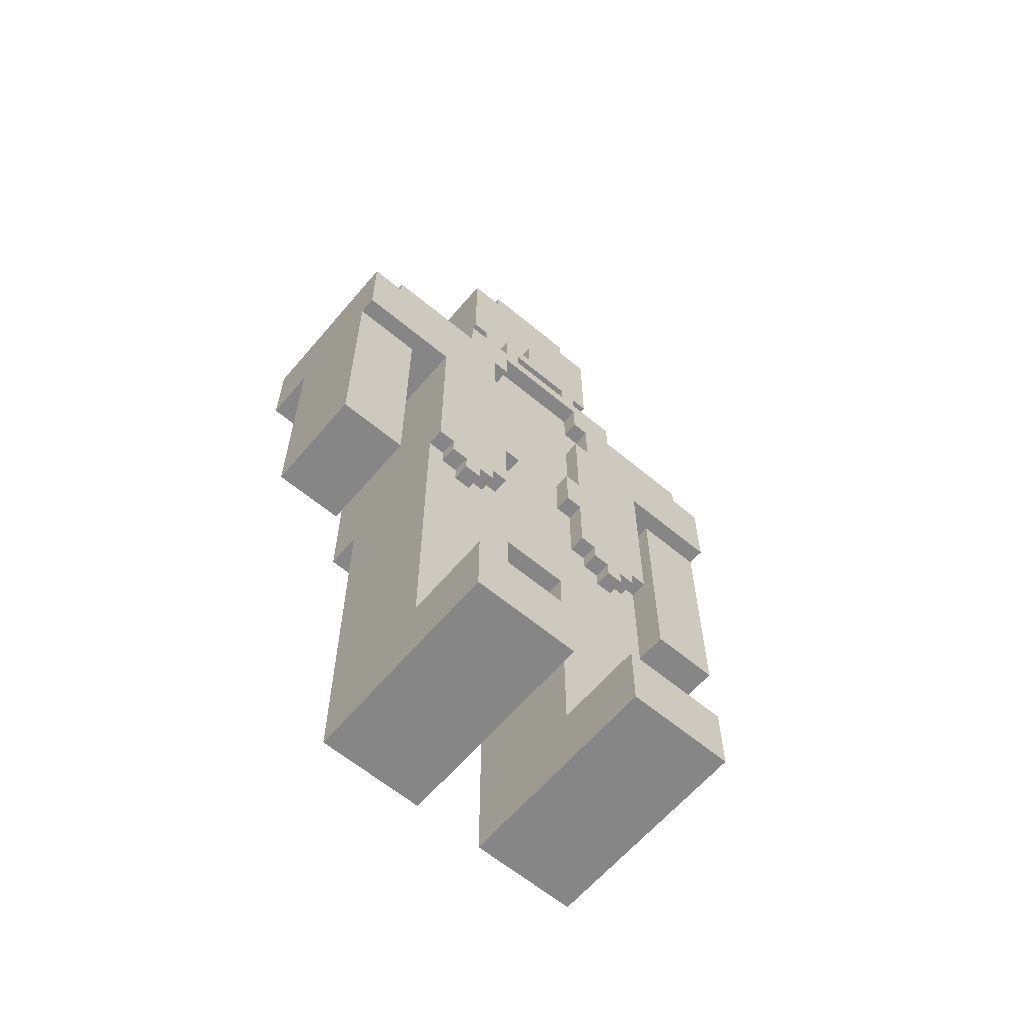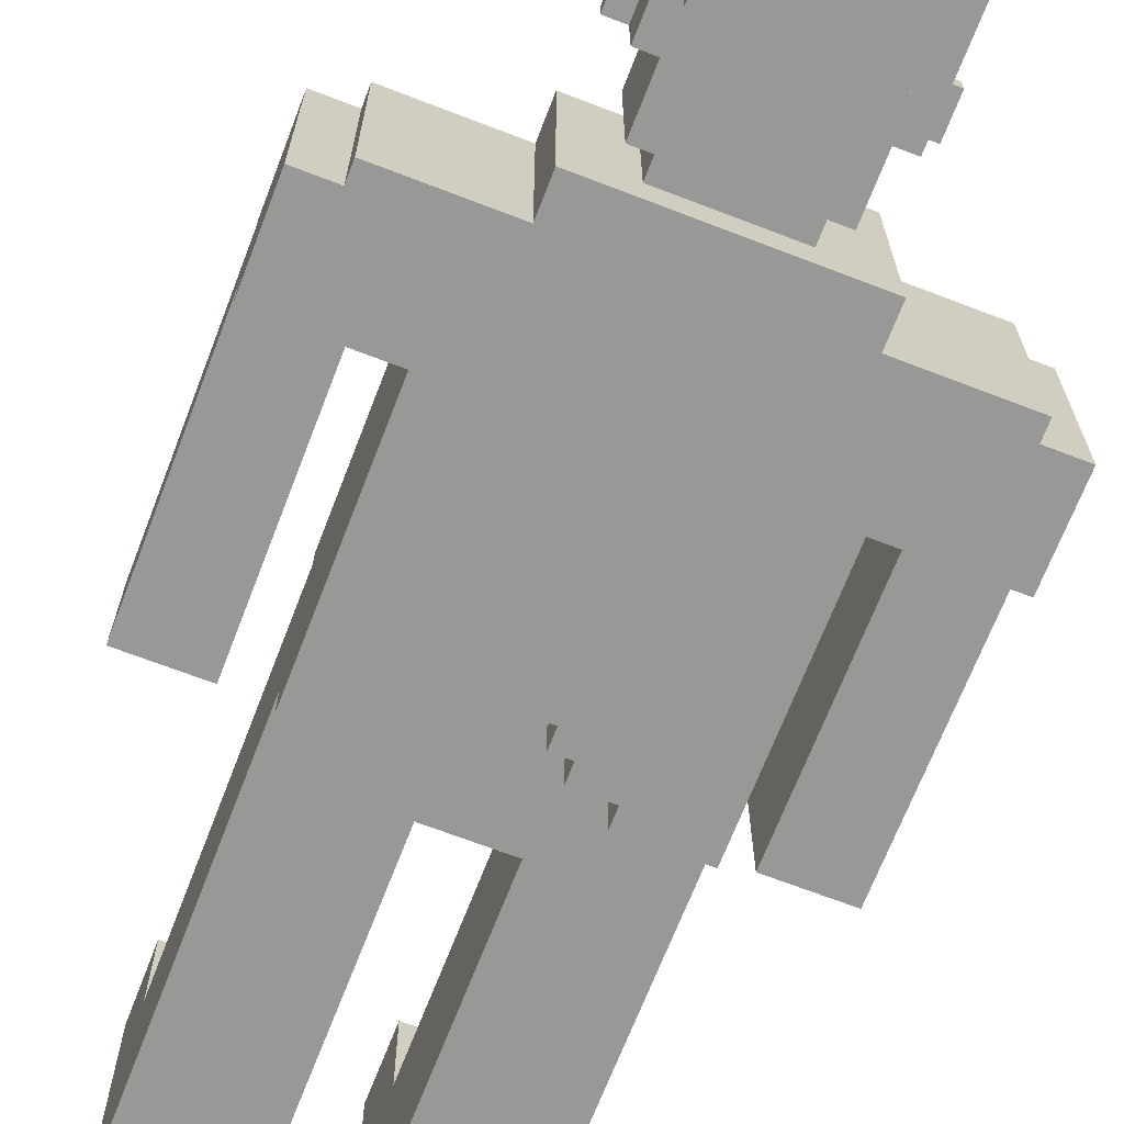
<metadata>
{"format":"obj","ext":"obj","renderer":"f3d","projection":"perspective","resolution":1024,"background":"white","views":[{"elev":-62.2,"azim":-40.2,"up":"+Y"},{"elev":-68.5,"azim":158.9,"up":"+Z"}]}
</metadata>
<code>
v -14 20 -0
v -14 20 -6
v -14 24 -0
v -14 24 -6
v -14 34 1
v -14 34 -0
v -14 34 -6
v -14 34 -9
v -14 39 1
v -14 39 -9
v -12 39 1
v -12 39 -9
v -12 40 1
v -12 40 -9
v -8 0 5
v -8 0 -7
v -8 4 5
v -8 4 -0
v -8 4 -7
v -8 5 -0
v -8 5 -7
v -8 21 -6
v -8 21 -7
v -8 21 -9
v -8 22 -5
v -8 22 -6
v -8 23 1
v -8 23 -0
v -8 23 -5
v -8 34 1
v -8 34 -9
v -7 22 1
v -7 22 -0
v -7 23 1
v -7 23 -0
v -6 21 1
v -6 21 -0
v -6 22 1
v -6 22 -0
v -6 40 1
v -6 40 -9
v -6 42 1
v -6 42 -9
v -6 46 -3
v -6 46 -4
v -6 48 -3
v -6 48 -4
v -5 46 -0
v -5 46 -3
v -5 46 -4
v -5 46 -7
v -5 48 -3
v -5 48 -4
v -5 53 -0
v -5 53 -7
v -4 43 -0
v -4 43 -7
v -4 46 -0
v -4 46 -7
v -4 48 -7
v -4 48 -8
v -4 52 -7
v -4 52 -8
v -3 42 1
v -3 42 -0
v -3 42 -7
v -3 43 -0
v -3 43 -7
v -3 44 1
v -3 44 -0
v -3 53 -0
v -3 53 -7
v -3 54 -0
v -3 54 -7
v -1 44 1
v -1 44 -0
v -1 46 1
v -1 46 -0
v 1 23 -7
v 1 23 -9
v 1 24 -7
v 1 24 -9
v 2 0 5
v 2 0 -7
v 2 4 5
v 2 4 -0
v 2 4 -7
v 2 5 -0
v 2 5 -7
v 2 18 -0
v 2 18 -7
v 2 22 -7
v 2 22 -9
v 2 23 -7
v 2 23 -9
v 2 27 1
v 2 27 -0
v 2 30 1
v 2 30 -0
v 2 42 1
v 2 42 -0
v 2 43 1
v 2 43 -0
v 3 23 1
v 3 23 -0
v 3 25 -0
v 3 27 1
v 3 27 -0
v 3 30 1
v 3 30 -0
v 3 36 1
v 3 36 -0
v 3 39 1
v 3 39 -0
v 3 41 1
v 3 41 -0
v 4 21 -7
v 4 21 -9
v 4 22 1
v 4 22 -0
v 4 22 -7
v 4 22 -9
v 4 23 1
v 4 23 -0
v 4 36 1
v 4 36 -0
v 4 39 1
v 4 39 -0
v 5 21 1
v 5 21 -0
v 5 22 1
v 5 22 -0
v 10 20 -0
v 10 20 -6
v 10 23 -3
v 10 23 -5
v 10 24 -0
v 10 24 -3
v 10 24 -5
v 10 24 -6
v 10 34 -0
v 10 34 -6
v -10 20 -0
v -10 20 -6
v -10 23 -3
v -10 23 -5
v -10 24 -0
v -10 24 -3
v -10 24 -5
v -10 24 -6
v -10 34 -0
v -10 34 -6
v -5 21 1
v -5 21 -0
v -5 22 1
v -5 22 -0
v -4 21 -7
v -4 21 -9
v -4 22 1
v -4 22 -0
v -4 22 -7
v -4 22 -9
v -4 23 1
v -4 23 -0
v -4 36 1
v -4 36 -0
v -4 39 1
v -4 39 -0
v -3 23 1
v -3 23 -0
v -3 25 -0
v -3 27 1
v -3 27 -0
v -3 30 1
v -3 30 -0
v -3 36 1
v -3 36 -0
v -3 39 1
v -3 39 -0
v -3 41 1
v -3 41 -0
v -2 0 5
v -2 0 -7
v -2 4 5
v -2 4 -0
v -2 4 -7
v -2 5 -0
v -2 5 -7
v -2 18 -0
v -2 18 -7
v -2 22 -7
v -2 22 -9
v -2 23 -7
v -2 23 -9
v -2 27 1
v -2 27 -0
v -2 30 1
v -2 30 -0
v -2 42 1
v -2 42 -0
v -2 43 1
v -2 43 -0
v -1 23 -7
v -1 23 -9
v -1 24 -7
v -1 24 -9
v 1 44 1
v 1 44 -0
v 1 46 1
v 1 46 -0
v 3 42 1
v 3 42 -0
v 3 42 -7
v 3 43 -0
v 3 43 -7
v 3 44 1
v 3 44 -0
v 3 53 -0
v 3 53 -7
v 3 54 -0
v 3 54 -7
v 4 43 -0
v 4 43 -7
v 4 46 -0
v 4 46 -7
v 4 48 -7
v 4 48 -8
v 4 52 -7
v 4 52 -8
v 5 46 -0
v 5 46 -3
v 5 46 -4
v 5 46 -7
v 5 48 -3
v 5 48 -4
v 5 53 -0
v 5 53 -7
v 6 21 1
v 6 21 -0
v 6 22 1
v 6 22 -0
v 6 40 1
v 6 40 -9
v 6 42 1
v 6 42 -9
v 6 46 -3
v 6 46 -4
v 6 48 -3
v 6 48 -4
v 7 22 1
v 7 22 -0
v 7 23 1
v 7 23 -0
v 8 0 5
v 8 0 -7
v 8 4 5
v 8 4 -0
v 8 4 -7
v 8 5 -0
v 8 5 -7
v 8 21 -6
v 8 21 -7
v 8 21 -9
v 8 22 -5
v 8 22 -6
v 8 23 1
v 8 23 -0
v 8 23 -5
v 8 34 1
v 8 34 -9
v 12 39 1
v 12 39 -9
v 12 40 1
v 12 40 -9
v 14 20 -0
v 14 20 -6
v 14 24 -0
v 14 24 -6
v 14 34 1
v 14 34 -0
v 14 34 -6
v 14 34 -9
v 14 39 1
v 14 39 -9
v -8 0 5
v -8 4 5
v -2 0 5
v -2 4 5
v 2 0 5
v 2 4 5
v 8 0 5
v 8 4 5
v -14 34 1
v -14 39 1
v -12 39 1
v -12 40 1
v -8 23 1
v -8 34 1
v -7 22 1
v -7 23 1
v -6 21 1
v -6 22 1
v -6 40 1
v -6 42 1
v -5 21 1
v -5 22 1
v -4 22 1
v -4 23 1
v -4 36 1
v -4 39 1
v -3 23 1
v -3 27 1
v -3 30 1
v -3 36 1
v -3 39 1
v -3 41 1
v -3 42 1
v -3 44 1
v -2 27 1
v -2 30 1
v -2 42 1
v -2 43 1
v -1 44 1
v -1 46 1
v 1 44 1
v 1 46 1
v 2 27 1
v 2 30 1
v 2 42 1
v 2 43 1
v 3 23 1
v 3 27 1
v 3 30 1
v 3 36 1
v 3 39 1
v 3 41 1
v 3 42 1
v 3 44 1
v 4 22 1
v 4 23 1
v 4 36 1
v 4 39 1
v 5 21 1
v 5 22 1
v 6 21 1
v 6 22 1
v 6 40 1
v 6 42 1
v 7 22 1
v 7 23 1
v 8 23 1
v 8 34 1
v 12 39 1
v 12 40 1
v 14 34 1
v 14 39 1
v -14 20 -0
v -14 24 -0
v -14 34 -0
v -10 20 -0
v -10 24 -0
v -10 34 -0
v -8 4 -0
v -8 5 -0
v -8 23 -0
v -7 22 -0
v -7 23 -0
v -6 21 -0
v -6 22 -0
v -5 21 -0
v -5 22 -0
v -5 46 -0
v -5 53 -0
v -4 22 -0
v -4 23 -0
v -4 36 -0
v -4 39 -0
v -4 43 -0
v -4 46 -0
v -4 52 -0
v -3 23 -0
v -3 25 -0
v -3 27 -0
v -3 30 -0
v -3 36 -0
v -3 39 -0
v -3 41 -0
v -3 43 -0
v -3 44 -0
v -3 46 -0
v -3 48 -0
v -3 53 -0
v -3 54 -0
v -2 4 -0
v -2 5 -0
v -2 18 -0
v -2 27 -0
v -2 30 -0
v -2 42 -0
v -2 43 -0
v -2 46 -0
v -2 48 -0
v -2 50 -0
v -2 52 -0
v -1 40 -0
v -1 41 -0
v -1 42 -0
v -1 43 -0
v -1 44 -0
v -1 46 -0
v -1 48 -0
v 1 40 -0
v 1 41 -0
v 1 42 -0
v 1 43 -0
v 1 44 -0
v 1 46 -0
v 1 48 -0
v 2 4 -0
v 2 5 -0
v 2 18 -0
v 2 27 -0
v 2 30 -0
v 2 42 -0
v 2 43 -0
v 2 46 -0
v 2 48 -0
v 2 50 -0
v 2 52 -0
v 3 23 -0
v 3 25 -0
v 3 27 -0
v 3 30 -0
v 3 36 -0
v 3 39 -0
v 3 41 -0
v 3 43 -0
v 3 44 -0
v 3 46 -0
v 3 48 -0
v 3 53 -0
v 3 54 -0
v 4 22 -0
v 4 23 -0
v 4 36 -0
v 4 39 -0
v 4 43 -0
v 4 46 -0
v 4 52 -0
v 5 21 -0
v 5 22 -0
v 5 46 -0
v 5 53 -0
v 6 21 -0
v 6 22 -0
v 7 22 -0
v 7 23 -0
v 8 4 -0
v 8 5 -0
v 8 23 -0
v 10 20 -0
v 10 24 -0
v 10 34 -0
v 14 20 -0
v 14 24 -0
v 14 34 -0
v -6 46 -3
v -6 48 -3
v -5 46 -3
v -5 48 -3
v 5 46 -3
v 5 48 -3
v 6 46 -3
v 6 48 -3
v -6 46 -4
v -6 48 -4
v -5 46 -4
v -5 48 -4
v 5 46 -4
v 5 48 -4
v 6 46 -4
v 6 48 -4
v -14 20 -6
v -14 24 -6
v -14 34 -6
v -10 20 -6
v -10 24 -6
v -10 34 -6
v 10 20 -6
v 10 24 -6
v 10 34 -6
v 14 20 -6
v 14 24 -6
v 14 34 -6
v -8 0 -7
v -8 4 -7
v -8 5 -7
v -8 21 -7
v -5 46 -7
v -5 53 -7
v -4 21 -7
v -4 22 -7
v -4 43 -7
v -4 46 -7
v -4 48 -7
v -4 52 -7
v -3 42 -7
v -3 43 -7
v -3 53 -7
v -3 54 -7
v -2 0 -7
v -2 4 -7
v -2 5 -7
v -2 18 -7
v -2 22 -7
v -2 23 -7
v -1 23 -7
v -1 24 -7
v 1 23 -7
v 1 24 -7
v 2 0 -7
v 2 4 -7
v 2 5 -7
v 2 18 -7
v 2 22 -7
v 2 23 -7
v 3 42 -7
v 3 43 -7
v 3 53 -7
v 3 54 -7
v 4 21 -7
v 4 22 -7
v 4 43 -7
v 4 46 -7
v 4 48 -7
v 4 52 -7
v 5 46 -7
v 5 53 -7
v 8 0 -7
v 8 4 -7
v 8 5 -7
v 8 21 -7
v -4 48 -8
v -4 52 -8
v 4 48 -8
v 4 52 -8
v -14 34 -9
v -14 39 -9
v -12 39 -9
v -12 40 -9
v -8 21 -9
v -8 34 -9
v -6 40 -9
v -6 42 -9
v -4 21 -9
v -4 22 -9
v -2 22 -9
v -2 23 -9
v -1 23 -9
v -1 24 -9
v 1 23 -9
v 1 24 -9
v 2 22 -9
v 2 23 -9
v 4 21 -9
v 4 22 -9
v 6 40 -9
v 6 42 -9
v 8 21 -9
v 8 34 -9
v 12 39 -9
v 12 40 -9
v 14 34 -9
v 14 39 -9
v -8 0 5
v -2 0 5
v 2 0 5
v 8 0 5
v -8 0 -7
v -2 0 -7
v 2 0 -7
v 8 0 -7
v -2 18 -0
v 2 18 -0
v -2 18 -7
v 2 18 -7
v -14 20 -0
v -10 20 -0
v 10 20 -0
v 14 20 -0
v -14 20 -6
v -10 20 -6
v 10 20 -6
v 14 20 -6
v -6 21 1
v -5 21 1
v 5 21 1
v 6 21 1
v -6 21 -0
v -5 21 -0
v 5 21 -0
v 6 21 -0
v -8 21 -7
v -4 21 -7
v 4 21 -7
v 8 21 -7
v -8 21 -9
v -4 21 -9
v 4 21 -9
v 8 21 -9
v -7 22 1
v -6 22 1
v -5 22 1
v -4 22 1
v 4 22 1
v 5 22 1
v 6 22 1
v 7 22 1
v -7 22 -0
v -6 22 -0
v -5 22 -0
v -4 22 -0
v 4 22 -0
v 5 22 -0
v 6 22 -0
v 7 22 -0
v -4 22 -7
v -2 22 -7
v 2 22 -7
v 4 22 -7
v -4 22 -9
v -2 22 -9
v 2 22 -9
v 4 22 -9
v -8 23 1
v -7 23 1
v -4 23 1
v -3 23 1
v 3 23 1
v 4 23 1
v 7 23 1
v 8 23 1
v -8 23 -0
v -7 23 -0
v -4 23 -0
v -3 23 -0
v 3 23 -0
v 4 23 -0
v 7 23 -0
v 8 23 -0
v -2 23 -7
v -1 23 -7
v 1 23 -7
v 2 23 -7
v -2 23 -9
v -1 23 -9
v 1 23 -9
v 2 23 -9
v -1 24 -7
v 1 24 -7
v -1 24 -9
v 1 24 -9
v -3 27 1
v -2 27 1
v 2 27 1
v 3 27 1
v -3 27 -0
v -2 27 -0
v 2 27 -0
v 3 27 -0
v -14 34 1
v -8 34 1
v 8 34 1
v 14 34 1
v -14 34 -0
v -10 34 -0
v 10 34 -0
v 14 34 -0
v -14 34 -6
v -10 34 -6
v 10 34 -6
v 14 34 -6
v -14 34 -9
v -8 34 -9
v 8 34 -9
v 14 34 -9
v -4 39 1
v -3 39 1
v 3 39 1
v 4 39 1
v -4 39 -0
v -3 39 -0
v 3 39 -0
v 4 39 -0
v -3 41 1
v 3 41 1
v -3 41 -0
v -1 41 -0
v 1 41 -0
v 3 41 -0
v -2 43 1
v 2 43 1
v -4 43 -0
v -3 43 -0
v -2 43 -0
v -1 43 -0
v 1 43 -0
v 2 43 -0
v 3 43 -0
v 4 43 -0
v -4 43 -7
v -3 43 -7
v 3 43 -7
v 4 43 -7
v -5 46 -0
v -4 46 -0
v 4 46 -0
v 5 46 -0
v -6 46 -3
v -5 46 -3
v 5 46 -3
v 6 46 -3
v -6 46 -4
v -5 46 -4
v 5 46 -4
v 6 46 -4
v -5 46 -7
v -4 46 -7
v 4 46 -7
v 5 46 -7
v -4 48 -7
v 4 48 -7
v -4 48 -8
v 4 48 -8
v -8 4 5
v -2 4 5
v 2 4 5
v 8 4 5
v -8 4 -0
v -2 4 -0
v 2 4 -0
v 8 4 -0
v -3 30 1
v -2 30 1
v 2 30 1
v 3 30 1
v -3 30 -0
v -2 30 -0
v 2 30 -0
v 3 30 -0
v -4 36 1
v -3 36 1
v 3 36 1
v 4 36 1
v -4 36 -0
v -3 36 -0
v 3 36 -0
v 4 36 -0
v -14 39 1
v -12 39 1
v 12 39 1
v 14 39 1
v -14 39 -9
v -12 39 -9
v 12 39 -9
v 14 39 -9
v -12 40 1
v -6 40 1
v 6 40 1
v 12 40 1
v -12 40 -9
v -6 40 -9
v 6 40 -9
v 12 40 -9
v -6 42 1
v -3 42 1
v -2 42 1
v 2 42 1
v 3 42 1
v 6 42 1
v -3 42 -0
v -2 42 -0
v -1 42 -0
v 1 42 -0
v 2 42 -0
v 3 42 -0
v -3 42 -7
v 3 42 -7
v -6 42 -9
v 6 42 -9
v -3 44 1
v -1 44 1
v 1 44 1
v 3 44 1
v -3 44 -0
v -1 44 -0
v 1 44 -0
v 3 44 -0
v -1 46 1
v 1 46 1
v -1 46 -0
v 1 46 -0
v -6 48 -3
v -5 48 -3
v 5 48 -3
v 6 48 -3
v -6 48 -4
v -5 48 -4
v 5 48 -4
v 6 48 -4
v -4 52 -7
v 4 52 -7
v -4 52 -8
v 4 52 -8
v -5 53 -0
v -3 53 -0
v 3 53 -0
v 5 53 -0
v -5 53 -7
v -3 53 -7
v 3 53 -7
v 5 53 -7
v -3 54 -0
v 3 54 -0
v -3 54 -7
v 3 54 -7
f 3 2 1
f 4 2 3
f 6 4 3
f 7 4 6
f 9 7 6
f 9 8 7
f 9 6 5
f 10 8 9
f 13 12 11
f 14 12 13
f 17 16 15
f 18 16 17
f 19 16 18
f 20 19 18
f 21 19 20
f 22 21 20
f 23 21 22
f 25 22 20
f 26 23 22
f 26 22 25
f 26 24 23
f 28 25 20
f 29 26 25
f 29 25 28
f 30 28 27
f 30 29 28
f 31 24 26
f 31 29 30
f 31 26 29
f 34 33 32
f 35 33 34
f 38 37 36
f 39 37 38
f 42 41 40
f 43 41 42
f 46 45 44
f 47 45 46
f 52 49 48
f 53 51 50
f 54 52 48
f 54 53 52
f 55 51 53
f 55 53 54
f 58 57 56
f 59 57 58
f 62 61 60
f 63 61 62
f 67 65 64
f 67 66 65
f 68 66 67
f 69 67 64
f 70 67 69
f 73 72 71
f 74 72 73
f 77 76 75
f 78 76 77
f 81 80 79
f 82 80 81
f 85 84 83
f 86 84 85
f 87 84 86
f 88 87 86
f 89 87 88
f 90 89 88
f 91 89 90
f 94 93 92
f 95 93 94
f 98 97 96
f 99 97 98
f 102 101 100
f 103 101 102
f 106 105 104
f 107 106 104
f 108 106 107
f 111 110 109
f 112 110 111
f 115 114 113
f 116 114 115
f 121 118 117
f 122 118 121
f 123 120 119
f 124 120 123
f 127 126 125
f 128 126 127
f 131 130 129
f 132 130 131
f 135 134 133
f 136 134 135
f 137 135 133
f 138 136 135
f 138 135 137
f 139 134 136
f 139 136 138
f 140 134 139
f 141 138 137
f 141 139 138
f 141 140 139
f 142 140 141
f 143 144 145
f 145 144 146
f 143 145 147
f 145 146 148
f 147 145 148
f 146 144 149
f 148 146 149
f 149 144 150
f 147 148 151
f 148 149 151
f 149 150 151
f 151 150 152
f 153 154 155
f 155 154 156
f 157 158 161
f 161 158 162
f 159 160 163
f 163 160 164
f 165 166 167
f 167 166 168
f 169 170 171
f 169 171 172
f 172 171 173
f 174 175 176
f 176 175 177
f 178 179 180
f 180 179 181
f 182 183 184
f 184 183 185
f 185 183 186
f 185 186 187
f 187 186 188
f 187 188 189
f 189 188 190
f 191 192 193
f 193 192 194
f 195 196 197
f 197 196 198
f 199 200 201
f 201 200 202
f 203 204 205
f 205 204 206
f 207 208 209
f 209 208 210
f 211 212 214
f 212 213 214
f 214 213 215
f 211 214 216
f 216 214 217
f 218 219 220
f 220 219 221
f 222 223 224
f 224 223 225
f 226 227 228
f 228 227 229
f 230 231 234
f 232 233 235
f 230 234 236
f 234 235 236
f 235 233 237
f 236 235 237
f 238 239 240
f 240 239 241
f 242 243 244
f 244 243 245
f 246 247 248
f 248 247 249
f 250 251 252
f 252 251 253
f 254 255 256
f 256 255 257
f 257 255 258
f 257 258 259
f 259 258 260
f 259 260 261
f 261 260 262
f 259 261 264
f 261 262 265
f 264 261 265
f 262 263 265
f 259 264 267
f 264 265 268
f 267 264 268
f 266 267 269
f 267 268 269
f 265 263 270
f 269 268 270
f 268 265 270
f 271 272 273
f 273 272 274
f 275 276 277
f 277 276 278
f 277 278 280
f 280 278 281
f 280 281 283
f 281 282 283
f 279 280 283
f 283 282 284
f 287 286 285
f 288 286 287
f 291 290 289
f 292 290 291
f 295 294 293
f 298 295 293
f 298 296 295
f 300 298 297
f 302 300 299
f 303 296 298
f 303 298 300
f 303 300 302
f 305 302 301
f 305 304 303
f 305 303 302
f 306 304 305
f 307 304 306
f 308 304 307
f 309 304 308
f 310 304 309
f 311 309 308
f 312 309 311
f 313 309 312
f 314 309 313
f 315 304 310
f 316 304 315
f 317 304 316
f 319 313 312
f 320 313 319
f 321 318 317
f 321 317 316
f 322 318 321
f 323 318 322
f 325 323 322
f 325 324 323
f 326 324 325
f 329 321 316
f 330 325 322
f 332 328 327
f 333 328 332
f 336 330 329
f 336 329 316
f 337 330 336
f 338 325 330
f 338 330 337
f 340 334 333
f 340 333 332
f 340 332 331
f 341 334 340
f 342 336 335
f 342 337 336
f 344 341 340
f 344 342 341
f 344 340 339
f 345 344 343
f 346 342 344
f 346 344 345
f 347 337 342
f 347 342 346
f 348 337 347
f 349 347 346
f 350 347 349
f 351 347 350
f 352 347 351
f 353 347 352
f 354 347 353
f 355 353 352
f 356 353 355
f 360 358 357
f 361 359 358
f 361 358 360
f 362 359 361
f 366 365 364
f 367 365 366
f 368 366 364
f 369 366 368
f 370 368 364
f 374 371 370
f 379 373 372
f 380 373 379
f 381 375 374
f 385 377 376
f 386 377 385
f 388 379 378
f 388 380 379
f 389 380 388
f 390 380 389
f 391 380 390
f 392 373 380
f 394 364 363
f 395 370 364
f 395 364 394
f 395 374 370
f 395 381 374
f 395 382 381
f 396 382 395
f 397 383 382
f 398 387 386
f 398 386 385
f 398 385 384
f 401 391 390
f 401 390 389
f 402 380 391
f 402 391 401
f 403 380 402
f 404 393 392
f 404 380 403
f 404 392 380
f 405 398 397
f 405 387 398
f 406 387 405
f 407 400 399
f 408 400 407
f 409 401 389
f 410 402 401
f 410 401 409
f 411 403 402
f 411 402 410
f 412 406 405
f 412 405 397
f 413 406 412
f 414 408 407
f 415 408 414
f 417 411 410
f 418 403 411
f 418 411 417
f 421 382 396
f 422 413 412
f 422 397 382
f 422 412 397
f 423 413 422
f 424 415 414
f 425 415 424
f 426 417 416
f 426 418 417
f 427 403 418
f 427 418 426
f 428 404 403
f 428 403 427
f 429 393 404
f 429 404 428
f 430 421 420
f 430 382 421
f 431 422 382
f 431 382 430
f 432 422 431
f 433 413 423
f 434 413 433
f 435 413 434
f 436 413 435
f 438 426 416
f 439 427 426
f 439 426 438
f 440 429 428
f 440 427 439
f 440 428 427
f 441 393 429
f 442 393 441
f 443 430 420
f 444 430 443
f 445 435 434
f 446 435 445
f 447 439 438
f 447 438 437
f 447 440 439
f 448 440 447
f 449 429 440
f 449 440 448
f 449 441 429
f 450 443 420
f 451 443 450
f 452 449 448
f 453 441 449
f 453 449 452
f 454 450 420
f 456 455 454
f 458 420 419
f 459 457 456
f 459 420 458
f 459 454 420
f 459 456 454
f 460 457 459
f 464 462 461
f 465 463 462
f 465 462 464
f 466 463 465
f 469 468 467
f 470 468 469
f 473 472 471
f 474 472 473
f 475 476 477
f 477 476 478
f 479 480 481
f 481 480 482
f 483 484 486
f 484 485 487
f 486 484 487
f 487 485 488
f 489 490 492
f 490 491 493
f 492 490 493
f 493 491 494
f 497 498 501
f 499 500 504
f 504 500 505
f 505 500 506
f 503 504 508
f 506 500 509
f 495 496 511
f 496 497 512
f 511 496 512
f 501 502 513
f 512 497 513
f 497 501 513
f 513 502 514
f 514 502 515
f 515 516 517
f 514 515 517
f 514 517 519
f 517 518 519
f 519 518 520
f 514 519 524
f 524 519 525
f 525 519 526
f 507 508 527
f 508 504 528
f 527 508 528
f 509 510 529
f 506 509 529
f 529 510 530
f 524 525 531
f 523 524 531
f 531 525 532
f 528 504 533
f 504 505 534
f 533 504 534
f 534 505 535
f 506 529 536
f 535 536 537
f 534 535 537
f 536 529 538
f 537 536 538
f 521 522 539
f 522 523 540
f 539 522 540
f 523 531 541
f 540 523 541
f 541 531 542
f 543 544 545
f 545 544 546
f 547 548 549
f 547 549 552
f 549 550 552
f 552 550 553
f 551 552 553
f 551 553 555
f 553 554 555
f 555 554 556
f 556 554 557
f 557 554 558
f 558 554 559
f 559 554 560
f 560 554 562
f 561 562 564
f 563 564 566
f 562 554 567
f 565 566 567
f 566 564 567
f 564 562 567
f 567 554 568
f 565 567 569
f 569 567 570
f 570 567 571
f 571 567 572
f 570 571 573
f 573 571 574
f 579 576 575
f 580 576 579
f 581 578 577
f 582 578 581
f 585 584 583
f 586 584 585
f 591 588 587
f 592 588 591
f 593 590 589
f 594 590 593
f 599 596 595
f 600 596 599
f 601 598 597
f 602 598 601
f 607 604 603
f 608 604 607
f 609 606 605
f 610 606 609
f 619 612 611
f 620 612 619
f 621 614 613
f 622 614 621
f 623 616 615
f 624 616 623
f 625 618 617
f 626 618 625
f 631 628 627
f 632 628 631
f 633 630 629
f 634 630 633
f 643 636 635
f 644 636 643
f 645 638 637
f 646 638 645
f 647 640 639
f 648 640 647
f 649 642 641
f 650 642 649
f 655 652 651
f 656 652 655
f 657 654 653
f 658 654 657
f 661 660 659
f 662 660 661
f 667 664 663
f 668 664 667
f 669 666 665
f 670 666 669
f 675 672 671
f 676 672 675
f 677 674 673
f 678 674 677
f 680 672 676
f 681 677 673
f 683 680 679
f 684 672 680
f 684 680 683
f 685 682 681
f 685 681 673
f 686 682 685
f 691 688 687
f 692 688 691
f 693 690 689
f 694 690 693
f 697 696 695
f 698 696 697
f 699 696 698
f 700 696 699
f 705 702 701
f 706 702 705
f 707 702 706
f 708 702 707
f 711 704 703
f 712 704 711
f 713 710 709
f 714 710 713
f 720 716 715
f 721 718 717
f 723 720 719
f 724 716 720
f 724 720 723
f 725 722 721
f 725 721 717
f 726 722 725
f 727 716 724
f 728 716 727
f 729 725 717
f 730 725 729
f 733 732 731
f 734 732 733
f 735 736 739
f 739 736 740
f 737 738 741
f 741 738 742
f 743 744 747
f 747 744 748
f 745 746 749
f 749 746 750
f 751 752 755
f 755 752 756
f 753 754 757
f 757 754 758
f 759 760 763
f 763 760 764
f 761 762 765
f 765 762 766
f 767 768 771
f 771 768 772
f 769 770 773
f 773 770 774
f 775 776 781
f 777 778 782
f 782 778 783
f 783 778 784
f 784 778 785
f 779 780 786
f 775 781 787
f 786 780 788
f 775 787 789
f 787 788 789
f 788 780 790
f 789 788 790
f 791 792 795
f 795 792 796
f 793 794 797
f 797 794 798
f 799 800 801
f 801 800 802
f 803 804 807
f 807 804 808
f 805 806 809
f 809 806 810
f 811 812 813
f 813 812 814
f 815 816 819
f 819 816 820
f 817 818 821
f 821 818 822
f 823 824 825
f 825 824 826

</code>
